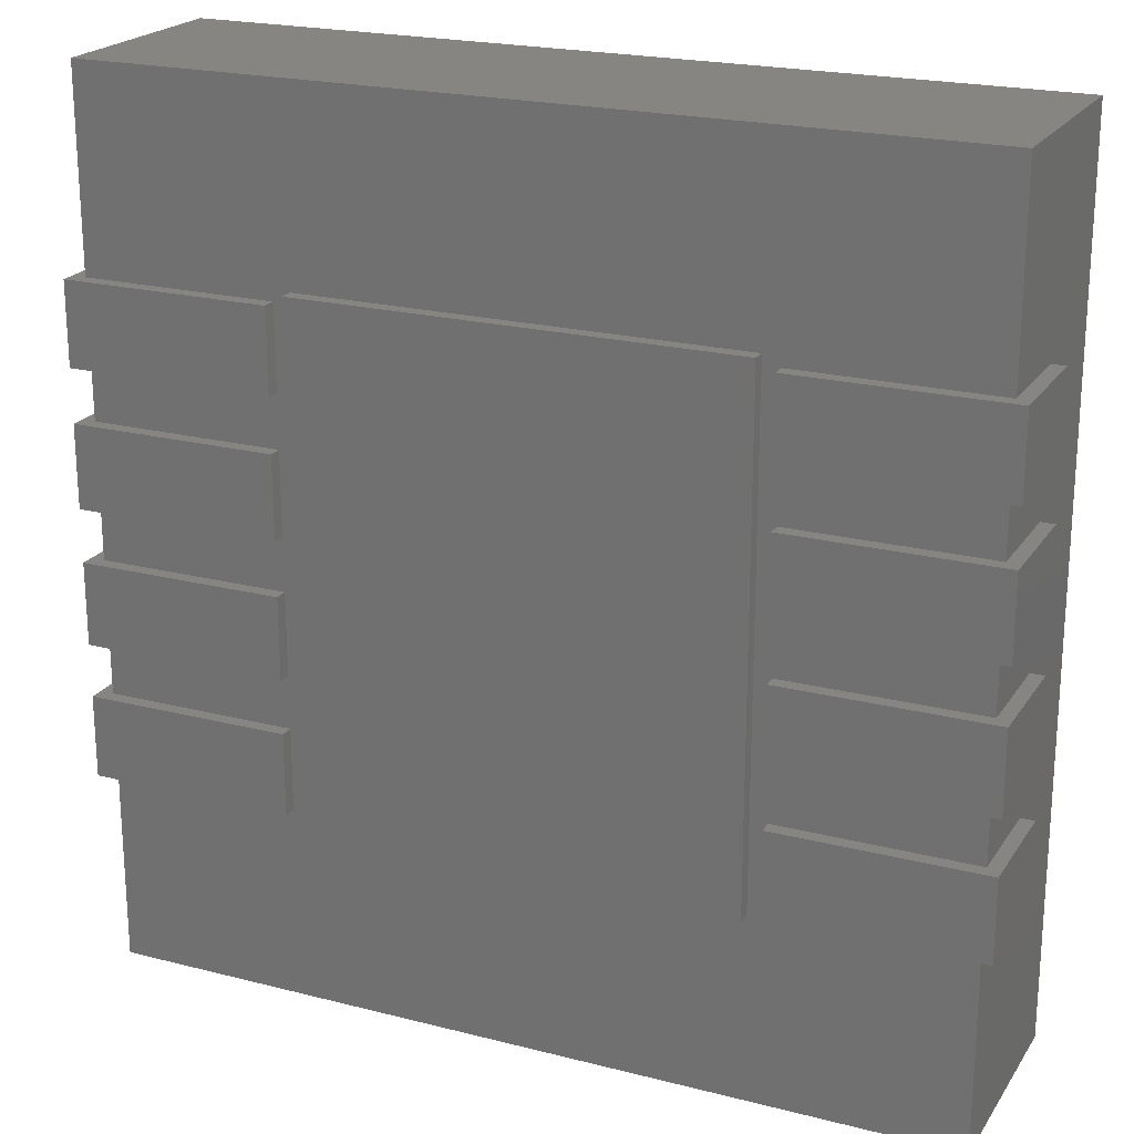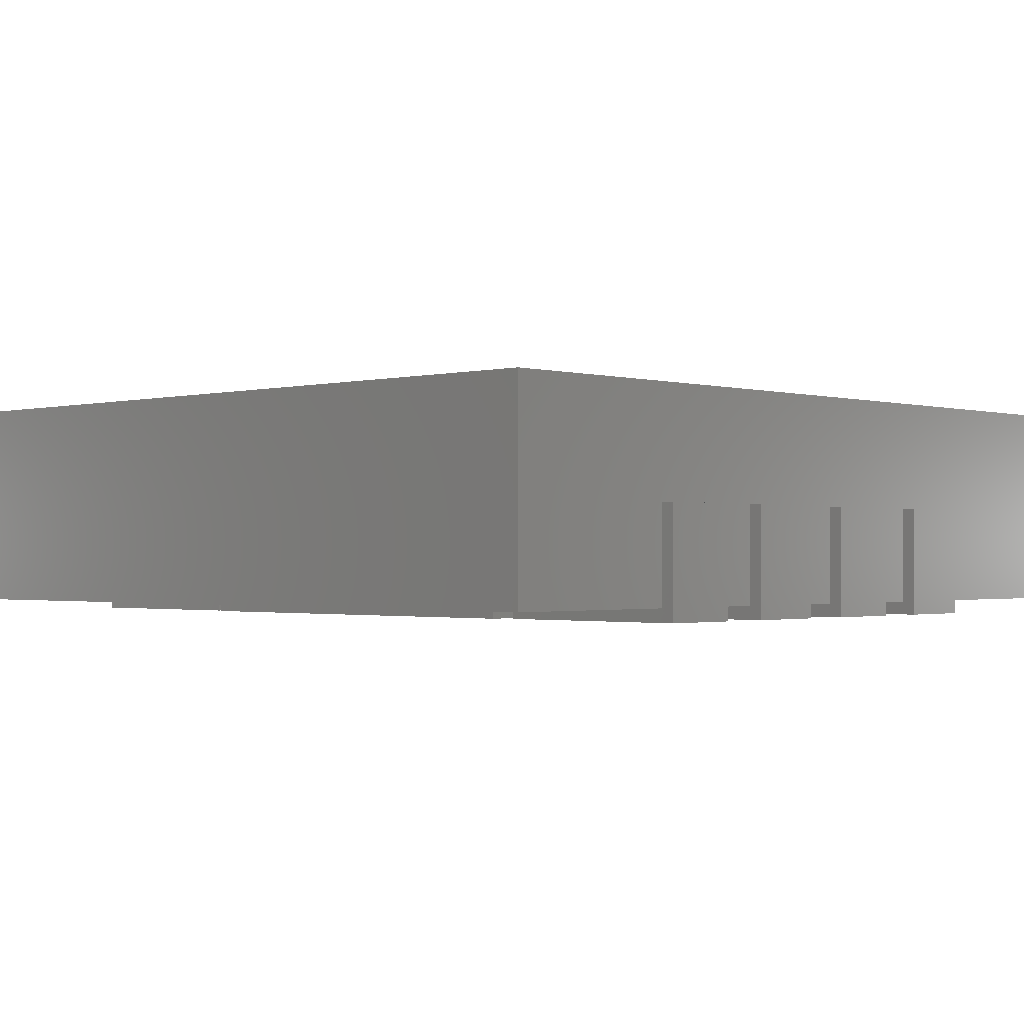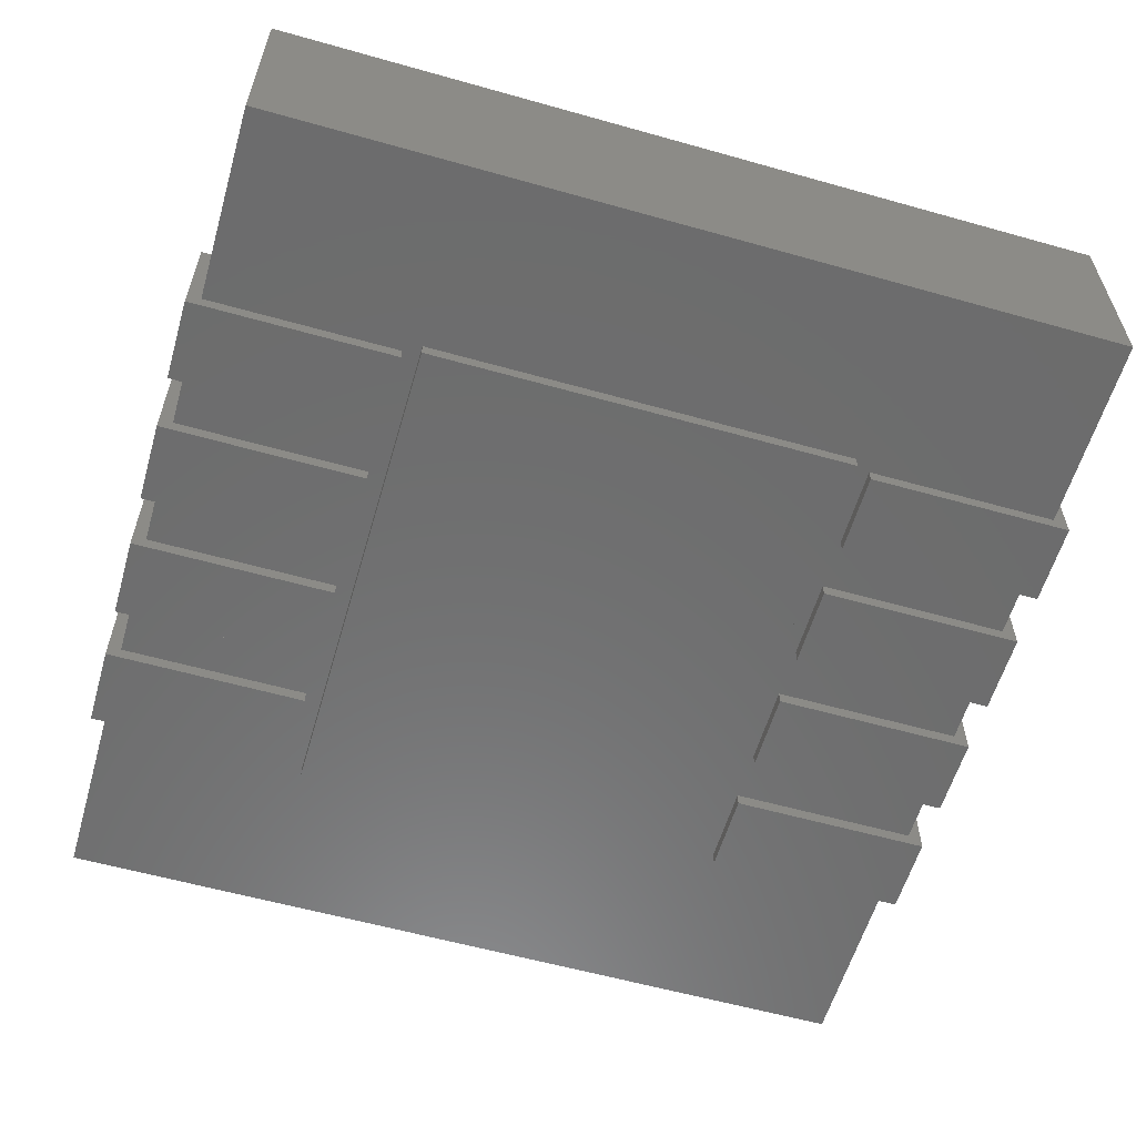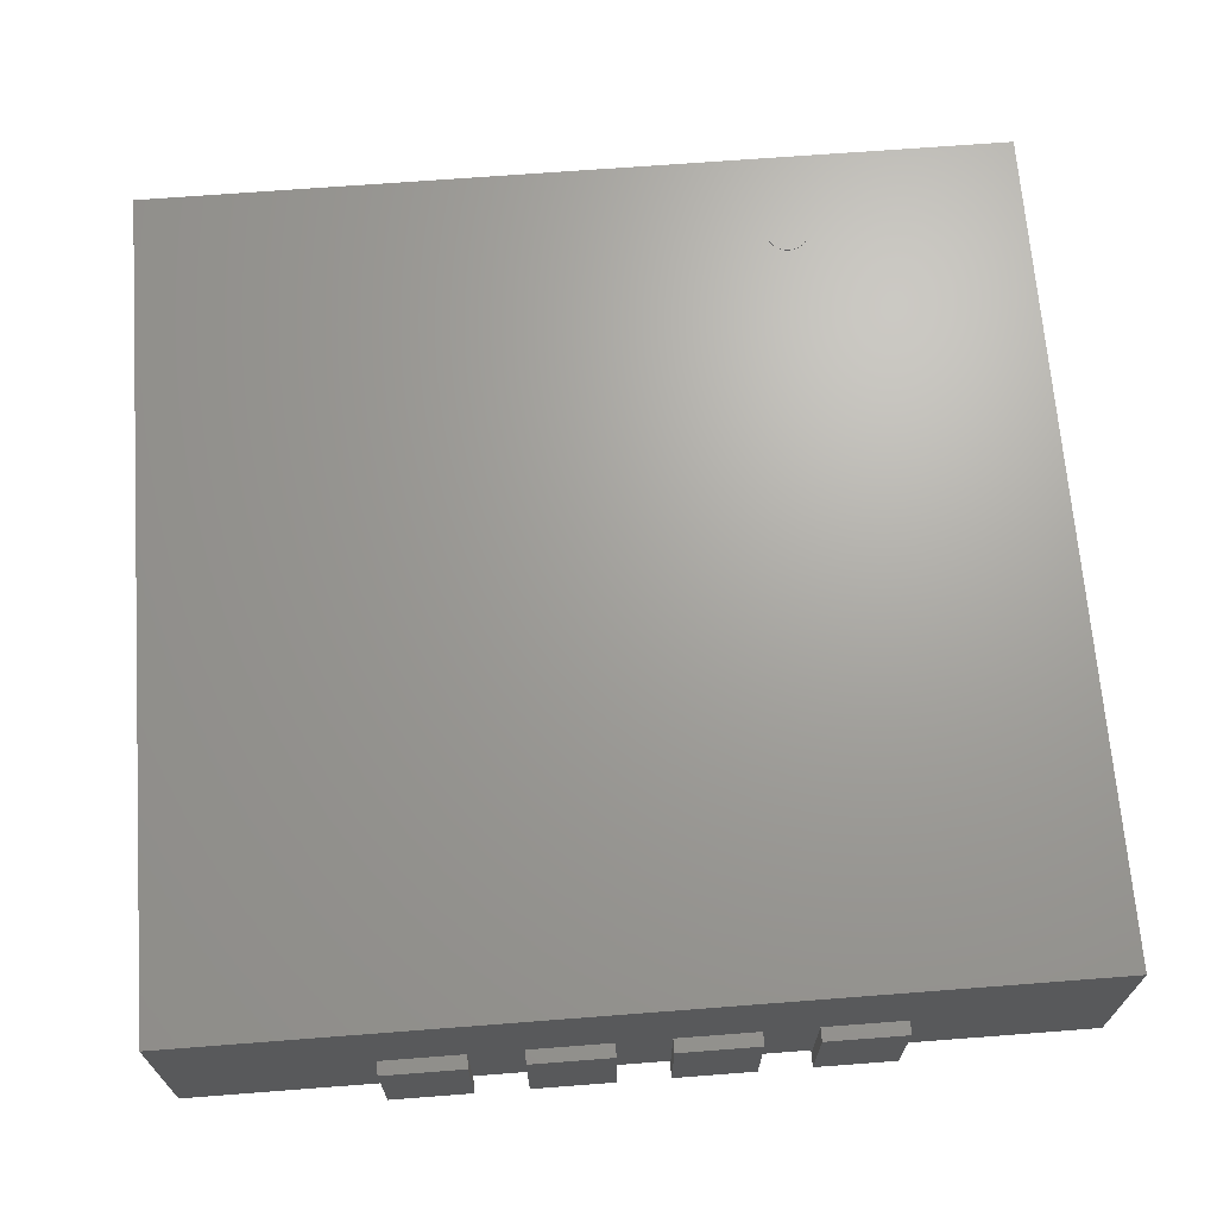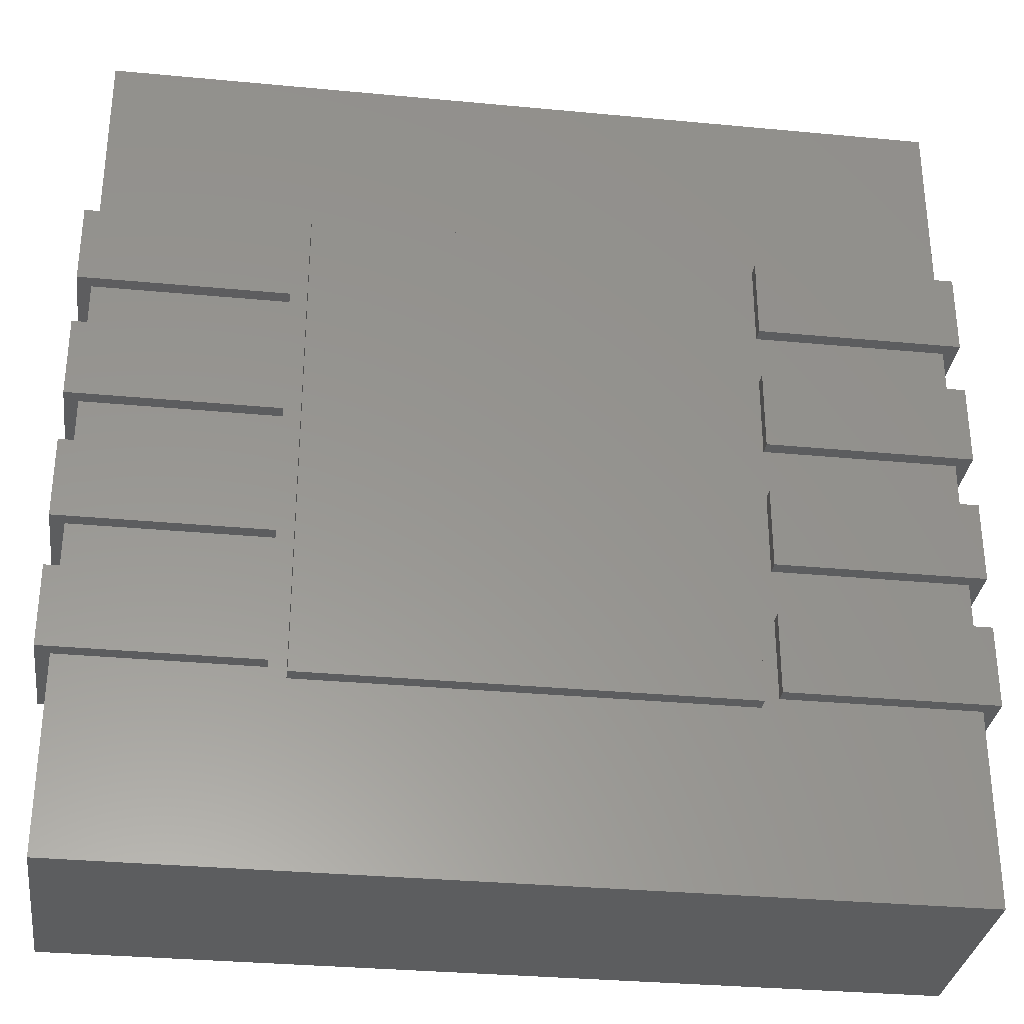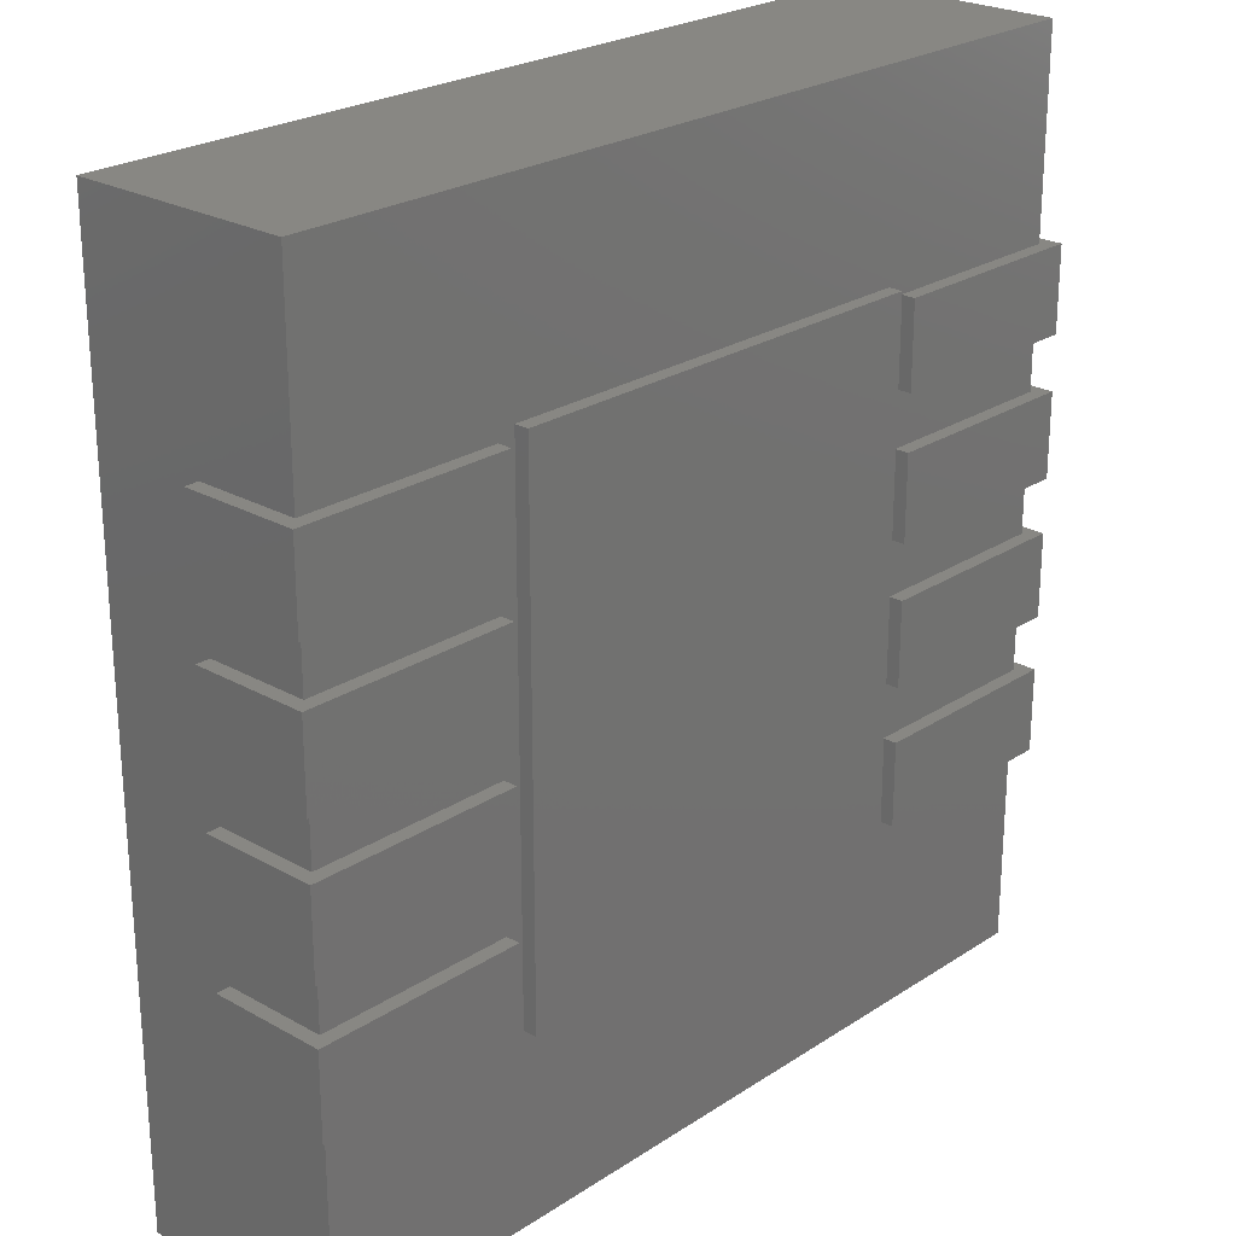
<metadata>
{"format":"stl","ext":"stl","renderer":"f3d","projection":"perspective","resolution":1024,"background":"white","views":[{"elev":21.4,"azim":-155.6,"up":"+Y"},{"elev":-1.2,"azim":-136.4,"up":"+Z"},{"elev":-58.8,"azim":-16.2,"up":"+Z"},{"elev":68.1,"azim":85.6,"up":"+Z"},{"elev":-31.9,"azim":172.4,"up":"+Y"},{"elev":24.2,"azim":132.9,"up":"+Y"}]}
</metadata>
<code>
# stl→obj: 178 verts, 312 faces
v -49.6 29.53 33
v -46.56 30.13 33
v -46.5 29.53 33
v -46.74 30.71 33
v -47.02 31.25 33
v -47.41 31.72 33
v -47.88 32.11 33
v -48.41 32.39 33
v -49 32.57 33
v -49.6 32.63 33
v -50.2 32.57 33
v -50.79 32.39 33
v -51.32 32.11 33
v -51.79 31.72 33
v -52.18 31.25 33
v -52.46 30.71 33
v -52.64 30.13 33
v -52.7 29.53 33
v -52.64 28.92 33
v -52.46 28.34 33
v -52.18 27.81 33
v -51.79 27.34 33
v -51.32 26.95 33
v -50.79 26.66 33
v -50.2 26.49 33
v -49.6 26.43 33
v -49 26.49 33
v -48.41 26.66 33
v -47.88 26.95 33
v -47.41 27.34 33
v -47.02 27.81 33
v -46.74 28.34 33
v -46.56 28.92 33
v -49.6 29.53 33.1
v -46.5 29.53 33.1
v -46.56 30.13 33.1
v -46.74 30.71 33.1
v -47.02 31.25 33.1
v -47.41 31.72 33.1
v -47.88 32.11 33.1
v -48.41 32.39 33.1
v -49 32.57 33.1
v -49.6 32.63 33.1
v -50.2 32.57 33.1
v -50.79 32.39 33.1
v -51.32 32.11 33.1
v -51.79 31.72 33.1
v -52.18 31.25 33.1
v -52.46 30.71 33.1
v -52.64 30.13 33.1
v -52.7 29.53 33.1
v -52.64 28.92 33.1
v -52.46 28.34 33.1
v -52.18 27.81 33.1
v -51.79 27.34 33.1
v -51.32 26.95 33.1
v -50.79 26.66 33.1
v -50.2 26.49 33.1
v -49.6 26.43 33.1
v -49 26.49 33.1
v -48.41 26.66 33.1
v -47.88 26.95 33.1
v -47.41 27.34 33.1
v -47.02 27.81 33.1
v -46.74 28.34 33.1
v -46.56 28.92 33.1
v 62 -64 2
v 62 64 33
v 62 -64 33
v 62 64 2
v -62 64 2
v -62 -64 33
v -62 64 33
v -62 -64 2
v 64 23.53 0
v 64 35.53 16.5
v 64 23.53 16.5
v 64 35.53 0
v 62 35.53 16.5
v 62 35.53 2
v 34 35.53 2
v 34 35.53 0
v 34 23.53 2
v 34 23.53 0
v 62 23.53 2
v 62 23.53 16.5
v 64 3.843 0
v 64 15.84 16.5
v 64 3.843 16.5
v 64 15.84 0
v 62 15.84 16.5
v 62 15.84 2
v 34 15.84 2
v 34 15.84 0
v 34 3.843 2
v 34 3.843 0
v 62 3.843 2
v 62 3.843 16.5
v 64 -15.84 0
v 64 -3.843 16.5
v 64 -15.84 16.5
v 64 -3.843 0
v 62 -3.843 16.5
v 62 -3.843 2
v 34 -3.843 2
v 34 -3.843 0
v 34 -15.84 2
v 34 -15.84 0
v 62 -15.84 2
v 62 -15.84 16.5
v 64 -35.53 0
v 64 -23.53 16.5
v 64 -35.53 16.5
v 64 -23.53 0
v 62 -23.53 16.5
v 62 -23.53 2
v 34 -23.53 2
v 34 -23.53 0
v 34 -35.53 2
v 34 -35.53 0
v 62 -35.53 2
v 62 -35.53 16.5
v -64 -23.53 0
v -64 -35.53 16.5
v -64 -23.53 16.5
v -64 -35.53 0
v -62 -35.53 16.5
v -62 -35.53 2
v -34 -35.53 2
v -34 -35.53 0
v -34 -23.53 2
v -34 -23.53 0
v -62 -23.53 2
v -62 -23.53 16.5
v -64 -3.843 0
v -64 -15.84 16.5
v -64 -3.843 16.5
v -64 -15.84 0
v -62 -15.84 16.5
v -62 -15.84 2
v -34 -15.84 2
v -34 -15.84 0
v -34 -3.843 2
v -34 -3.843 0
v -62 -3.843 2
v -62 -3.843 16.5
v -64 15.84 0
v -64 3.843 16.5
v -64 15.84 16.5
v -64 3.843 0
v -62 3.843 16.5
v -62 3.843 2
v -34 3.843 2
v -34 3.843 0
v -34 15.84 2
v -34 15.84 0
v -62 15.84 2
v -62 15.84 16.5
v -64 35.53 0
v -64 23.53 16.5
v -64 35.53 16.5
v -64 23.53 0
v -62 23.53 16.5
v -62 23.53 2
v -34 23.53 2
v -34 23.53 0
v -34 35.53 2
v -34 35.53 0
v -62 35.53 2
v -62 35.53 16.5
v 31.5 -37 0
v -31.5 -37 0
v 31.5 37 0
v -31.5 37 0
v 31.5 37 2
v -31.5 37 2
v -31.5 -37 2
v 31.5 -37 2
f 1 2 3
f 1 4 2
f 1 5 4
f 1 6 5
f 1 7 6
f 1 8 7
f 1 9 8
f 1 10 9
f 1 11 10
f 1 12 11
f 1 13 12
f 1 14 13
f 1 15 14
f 1 16 15
f 1 17 16
f 1 18 17
f 1 19 18
f 1 20 19
f 1 21 20
f 1 22 21
f 1 23 22
f 1 24 23
f 1 25 24
f 1 26 25
f 1 27 26
f 1 28 27
f 1 29 28
f 1 30 29
f 1 31 30
f 1 32 31
f 1 33 32
f 1 3 33
f 34 35 36
f 34 36 37
f 34 37 38
f 34 38 39
f 34 39 40
f 34 40 41
f 34 41 42
f 34 42 43
f 34 43 44
f 34 44 45
f 34 45 46
f 34 46 47
f 34 47 48
f 34 48 49
f 34 49 50
f 34 50 51
f 34 51 52
f 34 52 53
f 34 53 54
f 34 54 55
f 34 55 56
f 34 56 57
f 34 57 58
f 34 58 59
f 34 59 60
f 34 60 61
f 34 61 62
f 34 62 63
f 34 63 64
f 34 64 65
f 34 65 66
f 34 66 35
f 3 36 35
f 2 37 36
f 4 38 37
f 5 39 38
f 6 40 39
f 7 41 40
f 8 42 41
f 9 43 42
f 10 44 43
f 11 45 44
f 12 46 45
f 13 47 46
f 14 48 47
f 15 49 48
f 16 50 49
f 17 51 50
f 18 52 51
f 19 53 52
f 20 54 53
f 21 55 54
f 22 56 55
f 23 57 56
f 24 58 57
f 25 59 58
f 26 60 59
f 27 61 60
f 28 62 61
f 29 63 62
f 30 64 63
f 31 65 64
f 32 66 65
f 33 35 66
f 2 36 3
f 4 37 2
f 5 38 4
f 6 39 5
f 7 40 6
f 8 41 7
f 9 42 8
f 10 43 9
f 11 44 10
f 12 45 11
f 13 46 12
f 14 47 13
f 15 48 14
f 16 49 15
f 17 50 16
f 18 51 17
f 19 52 18
f 20 53 19
f 21 54 20
f 22 55 21
f 23 56 22
f 24 57 23
f 25 58 24
f 26 59 25
f 27 60 26
f 28 61 27
f 29 62 28
f 30 63 29
f 31 64 30
f 32 65 31
f 33 66 32
f 3 35 33
f 67 68 69
f 67 70 68
f 71 72 73
f 71 74 72
f 74 69 72
f 74 67 69
f 70 73 68
f 70 71 73
f 67 71 70
f 67 74 71
f 69 68 73
f 69 73 72
f 75 76 77
f 75 78 76
f 76 78 79
f 79 78 80
f 80 78 81
f 82 81 78
f 82 83 81
f 82 84 83
f 85 83 84
f 85 84 75
f 85 77 86
f 85 75 77
f 79 85 86
f 79 80 85
f 77 76 86
f 86 76 79
f 85 80 83
f 80 81 83
f 75 84 78
f 78 84 82
f 87 88 89
f 87 90 88
f 88 90 91
f 91 90 92
f 92 90 93
f 94 93 90
f 94 95 93
f 94 96 95
f 97 95 96
f 97 96 87
f 97 89 98
f 97 87 89
f 91 97 98
f 91 92 97
f 89 88 98
f 98 88 91
f 97 92 95
f 92 93 95
f 87 96 90
f 90 96 94
f 99 100 101
f 99 102 100
f 100 102 103
f 103 102 104
f 104 102 105
f 106 105 102
f 106 107 105
f 106 108 107
f 109 107 108
f 109 108 99
f 109 101 110
f 109 99 101
f 103 109 110
f 103 104 109
f 101 100 110
f 110 100 103
f 109 104 107
f 104 105 107
f 99 108 102
f 102 108 106
f 111 112 113
f 111 114 112
f 112 114 115
f 115 114 116
f 116 114 117
f 118 117 114
f 118 119 117
f 118 120 119
f 121 119 120
f 121 120 111
f 121 113 122
f 121 111 113
f 115 121 122
f 115 116 121
f 113 112 122
f 122 112 115
f 121 116 119
f 116 117 119
f 111 120 114
f 114 120 118
f 123 124 125
f 123 126 124
f 124 126 127
f 127 126 128
f 128 126 129
f 130 129 126
f 130 131 129
f 130 132 131
f 133 131 132
f 133 132 123
f 133 125 134
f 133 123 125
f 127 133 134
f 127 128 133
f 125 124 134
f 134 124 127
f 133 128 131
f 128 129 131
f 123 132 126
f 126 132 130
f 135 136 137
f 135 138 136
f 136 138 139
f 139 138 140
f 140 138 141
f 142 141 138
f 142 143 141
f 142 144 143
f 145 143 144
f 145 144 135
f 145 137 146
f 145 135 137
f 139 145 146
f 139 140 145
f 137 136 146
f 146 136 139
f 145 140 143
f 140 141 143
f 135 144 138
f 138 144 142
f 147 148 149
f 147 150 148
f 148 150 151
f 151 150 152
f 152 150 153
f 154 153 150
f 154 155 153
f 154 156 155
f 157 155 156
f 157 156 147
f 157 149 158
f 157 147 149
f 151 157 158
f 151 152 157
f 149 148 158
f 158 148 151
f 157 152 155
f 152 153 155
f 147 156 150
f 150 156 154
f 159 160 161
f 159 162 160
f 160 162 163
f 163 162 164
f 164 162 165
f 166 165 162
f 166 167 165
f 166 168 167
f 169 167 168
f 169 168 159
f 169 161 170
f 169 159 161
f 163 169 170
f 163 164 169
f 161 160 170
f 170 160 163
f 169 164 167
f 164 165 167
f 159 168 162
f 162 168 166
f 171 172 173
f 173 172 174
f 171 173 175
f 173 174 176
f 174 172 177
f 172 171 178
f 178 171 175
f 175 173 176
f 176 174 177
f 177 172 178
f 178 175 177
f 175 176 177

</code>
